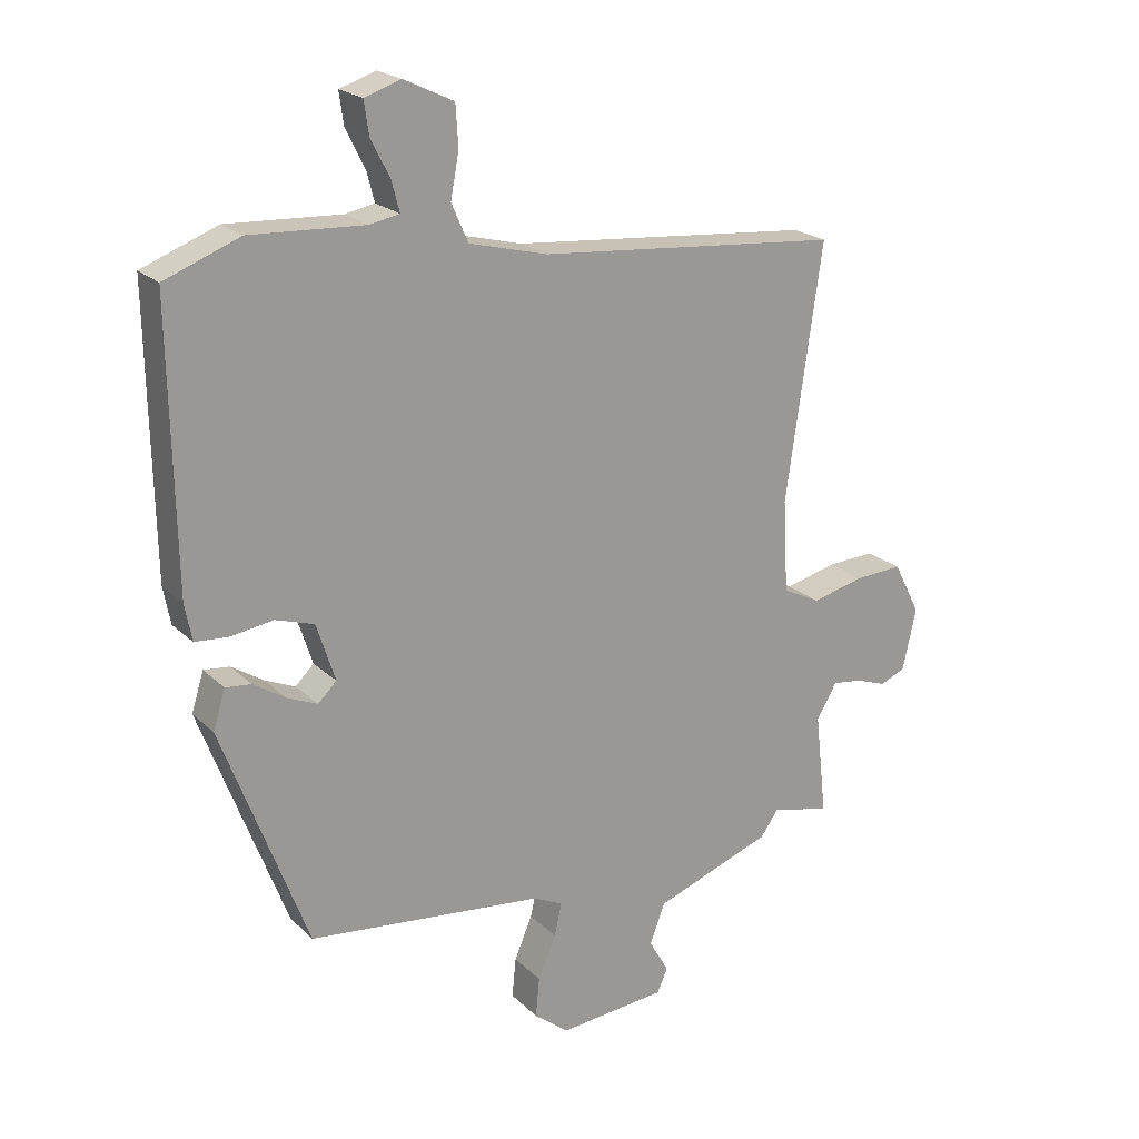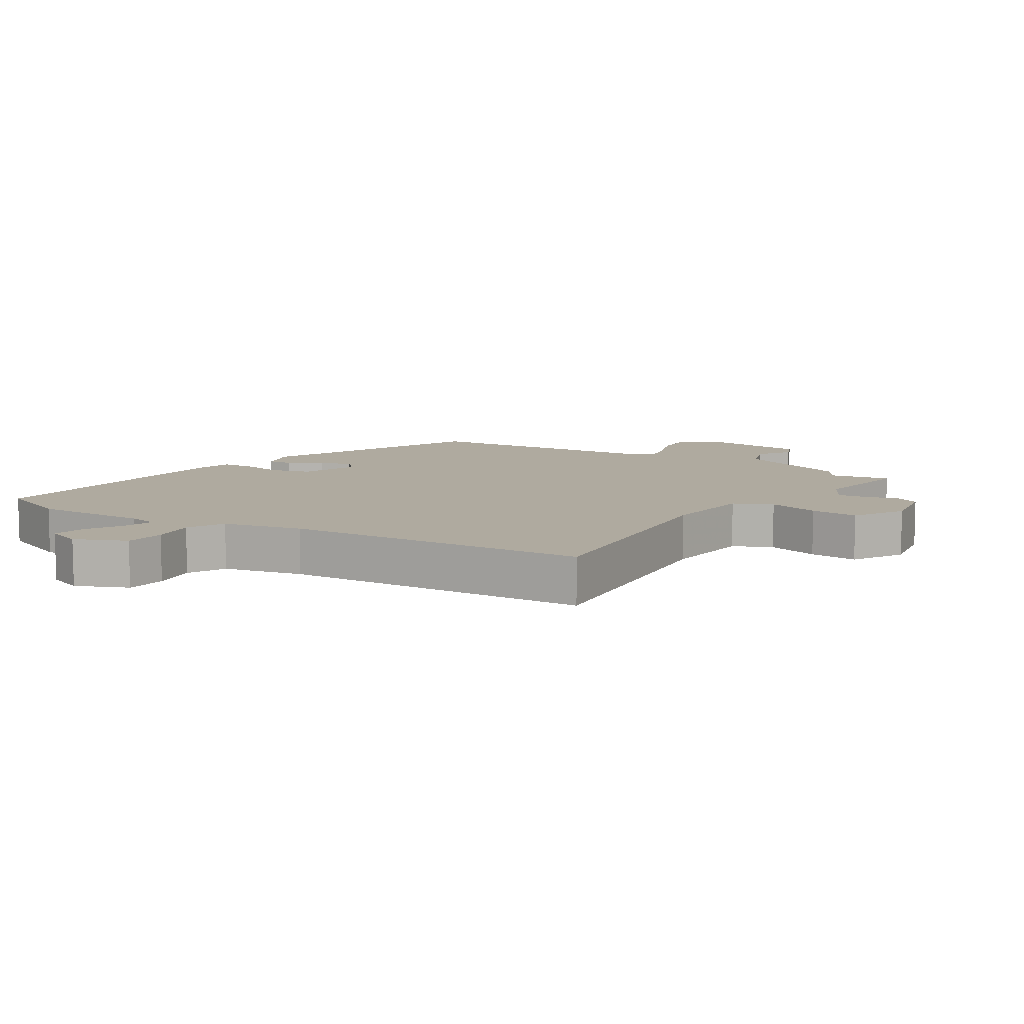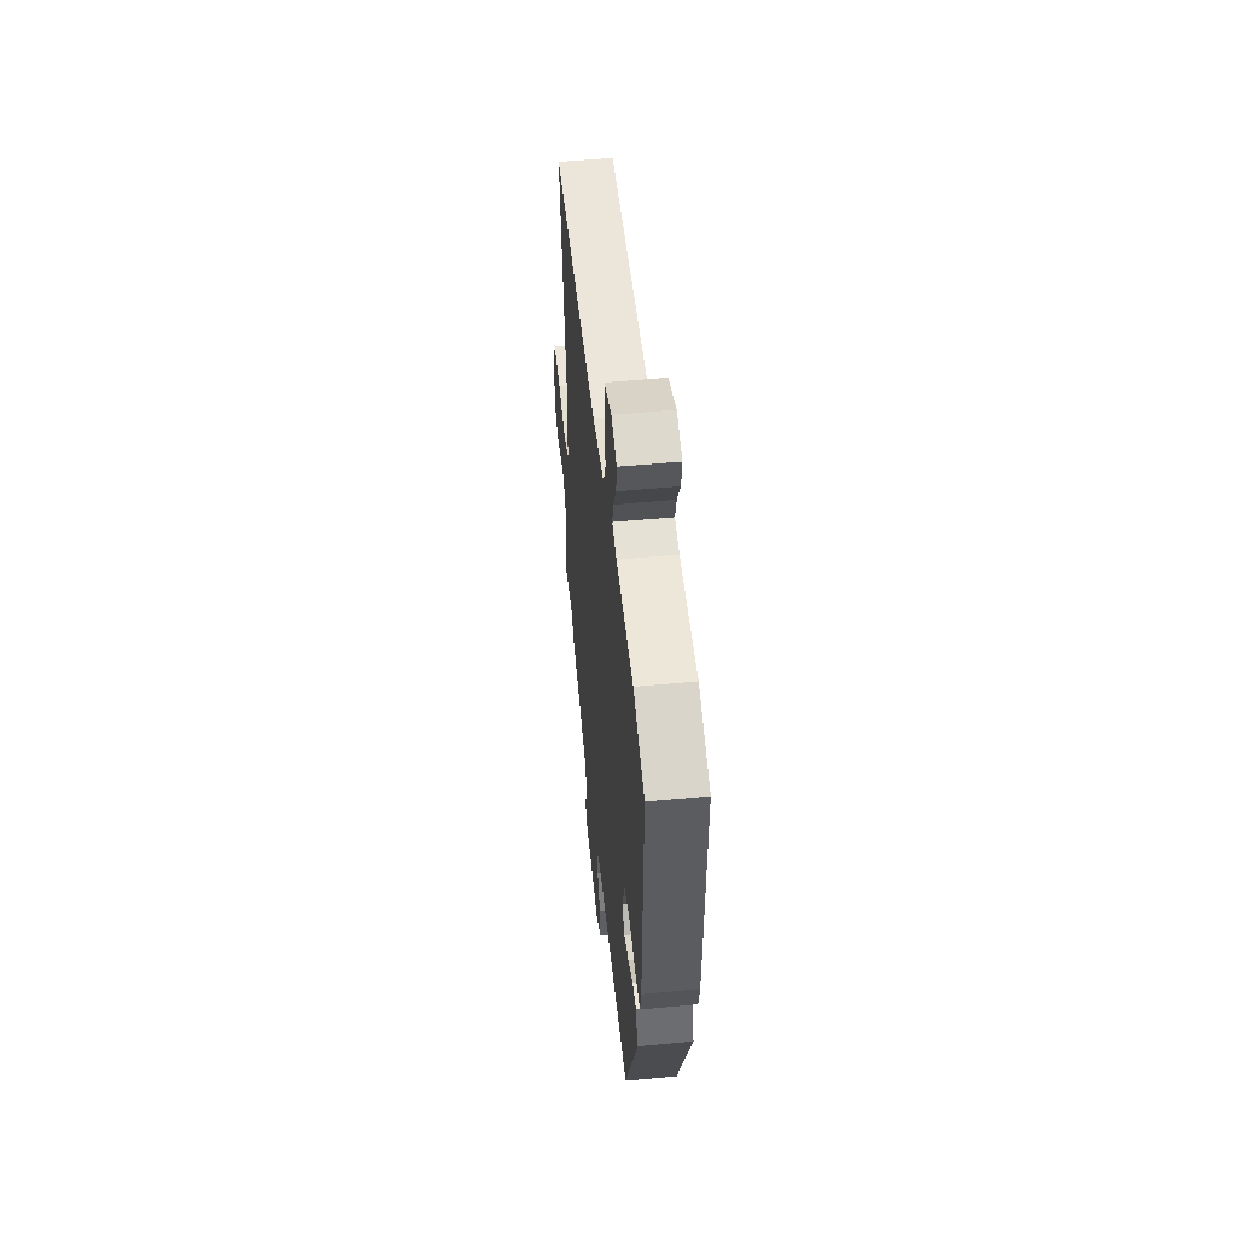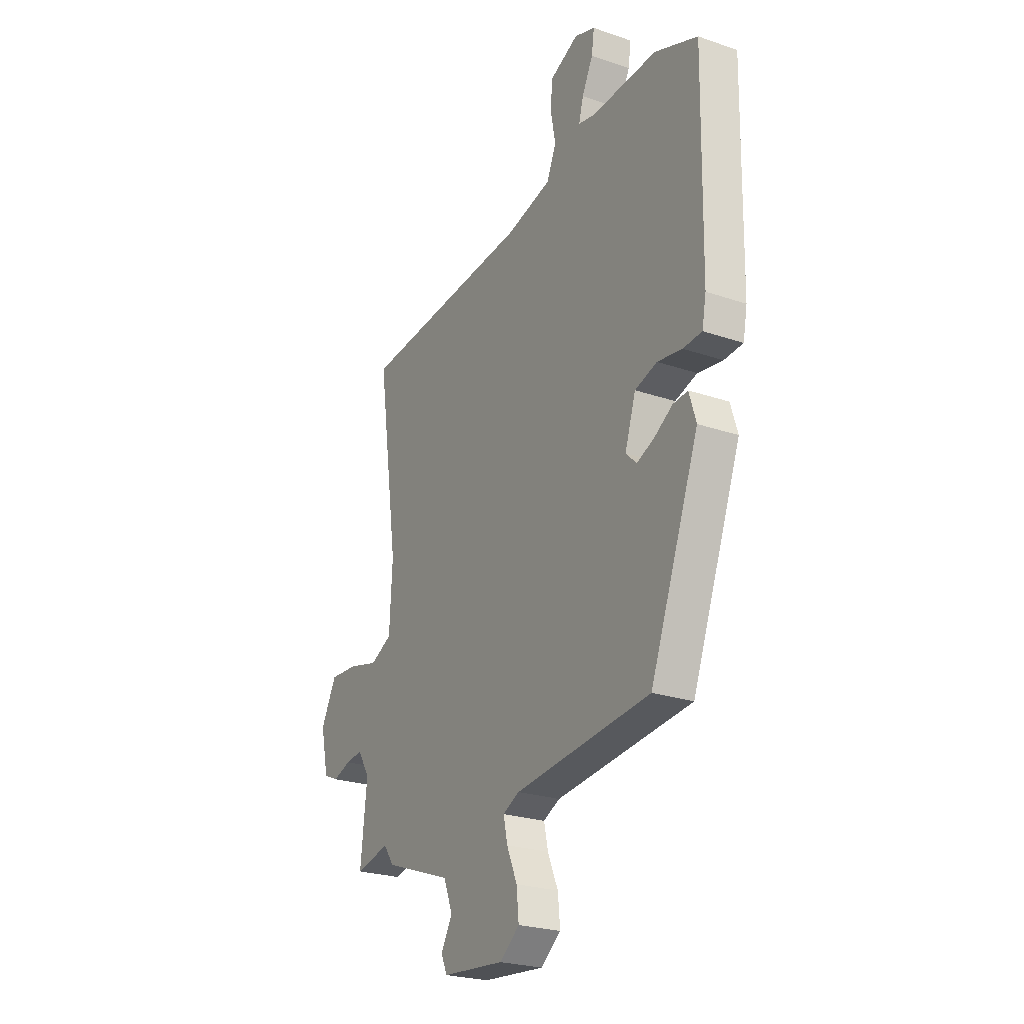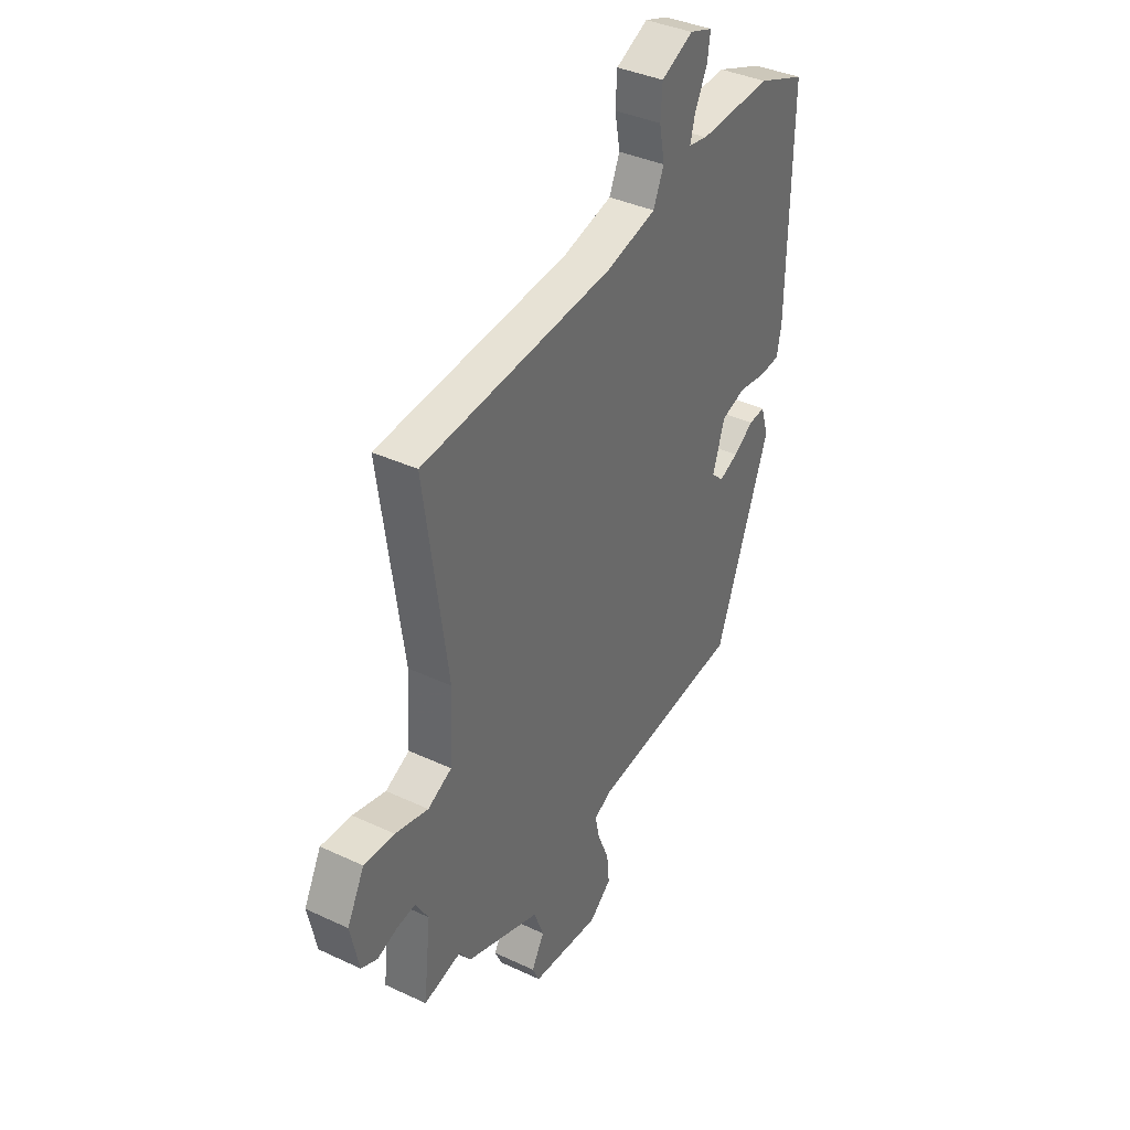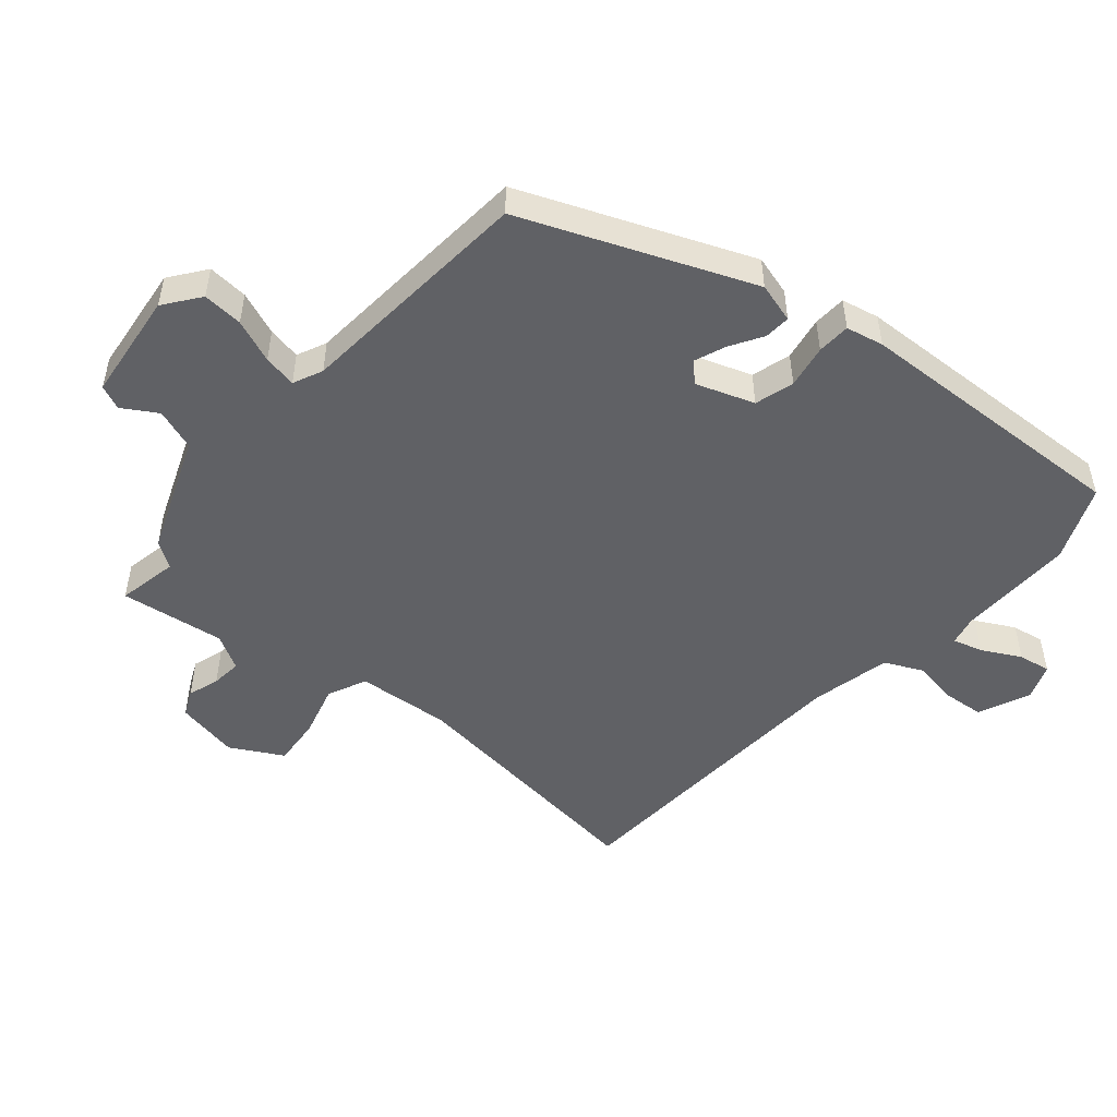
<metadata>
{"format":"obj","ext":"obj","renderer":"f3d","projection":"perspective","resolution":1024,"background":"white","views":[{"elev":21.1,"azim":-31.8,"up":"+Z"},{"elev":9.4,"azim":34.5,"up":"+Y"},{"elev":53.7,"azim":-95.8,"up":"+Z"},{"elev":-24.4,"azim":-119.5,"up":"+Z"},{"elev":37.9,"azim":120.8,"up":"+Z"},{"elev":-50.3,"azim":-129.0,"up":"+Y"}]}
</metadata>
<code>
v -0.341 0.07 -0.483
v -0.474 0.07 -0.13
v -0.455 0.07 -0.069
v -0.415 0.07 -0.073
v -0.365 0.07 -0.105
v -0.318 0.07 -0.125
v -0.289 0.07 -0.097
v -0.318 0.07 -0.007
v -0.378 0.07 0.012
v -0.445 0.07 0.002
v -0.496 0.07 0.006
v -0.507 0.07 0.064
v -0.514 0.07 0.495
v -0.397 0.07 0.54
v -0.219 0.07 0.531
v -0.173 0.07 0.54
v -0.185 0.07 0.586
v -0.215 0.07 0.646
v -0.222 0.07 0.696
v -0.166 0.07 0.715
v -0.088 0.07 0.678
v -0.084 0.07 0.615
v -0.097 0.07 0.546
v -0.071 0.07 0.487
v 0.051 0.07 0.456
v 0.522 0.07 0.415
v 0.466 0.07 0.021
v 0.474 0.07 -0.123
v 0.533 0.07 -0.152
v 0.614 0.07 -0.132
v 0.689 0.07 -0.128
v 0.731 0.07 -0.209
v 0.71 0.07 -0.306
v 0.67 0.07 -0.323
v 0.622 0.07 -0.306
v 0.576 0.07 -0.3
v 0.544 0.07 -0.353
v 0.562 0.07 -0.514
v 0.47 0.07 -0.493
v 0.442 0.07 -0.532
v 0.259 0.07 -0.598
v 0.235 0.07 -0.661
v 0.266 0.07 -0.715
v 0.249 0.07 -0.752
v 0.081 0.07 -0.767
v 0.027 0.07 -0.724
v 0.033 0.07 -0.662
v 0.061 0.07 -0.596
v 0.072 0.07 -0.545
v 0.027 0.07 -0.523
v -0.341 0 -0.483
v -0.474 0 -0.13
v -0.455 0 -0.069
v -0.415 0 -0.073
v -0.365 0 -0.105
v -0.318 0 -0.125
v -0.289 0 -0.097
v -0.318 0 -0.007
v -0.378 0 0.012
v -0.445 0 0.002
v -0.496 0 0.006
v -0.507 0 0.064
v -0.514 0 0.495
v -0.397 0 0.54
v -0.219 0 0.531
v -0.173 0 0.54
v -0.185 0 0.586
v -0.215 0 0.646
v -0.222 0 0.696
v -0.166 0 0.715
v -0.088 0 0.678
v -0.084 0 0.615
v -0.097 0 0.546
v -0.071 0 0.487
v 0.051 0 0.456
v 0.522 0 0.415
v 0.466 0 0.021
v 0.474 0 -0.123
v 0.533 0 -0.152
v 0.614 0 -0.132
v 0.689 0 -0.128
v 0.731 0 -0.209
v 0.71 0 -0.306
v 0.67 0 -0.323
v 0.622 0 -0.306
v 0.576 0 -0.3
v 0.544 0 -0.353
v 0.562 0 -0.514
v 0.47 0 -0.493
v 0.442 0 -0.532
v 0.259 0 -0.598
v 0.235 0 -0.661
v 0.266 0 -0.715
v 0.249 0 -0.752
v 0.081 0 -0.767
v 0.027 0 -0.724
v 0.033 0 -0.662
v 0.061 0 -0.596
v 0.072 0 -0.545
v 0.027 0 -0.523
f 46 47 48
f 45 46 48
f 44 45 48
f 43 44 48
f 42 43 48
f 41 42 48 49
f 41 49 50
f 40 41 50
f 39 40 50
f 37 38 39
f 33 34 35
f 32 33 35
f 31 32 35
f 30 31 35
f 29 30 35
f 28 29 35 36
f 25 26 27
f 24 25 27 28
f 21 22 23
f 20 21 23
f 19 20 23
f 18 19 23
f 17 18 23
f 16 17 23 24
f 28 36 37
f 24 28 37
f 16 24 37
f 15 16 37
f 13 14 15
f 12 13 15
f 11 12 15
f 10 11 15
f 9 10 15
f 3 4 5
f 2 3 5
f 1 2 5
f 50 1 5
f 50 5 6
f 39 50 6 7
f 37 39 7 8
f 15 37 8
f 8 9 15
f 98 97 96
f 98 96 95
f 98 95 94
f 98 94 93
f 98 93 92
f 99 98 92 91
f 100 99 91
f 100 91 90
f 100 90 89
f 89 88 87
f 85 84 83
f 85 83 82
f 85 82 81
f 85 81 80
f 85 80 79
f 86 85 79 78
f 77 76 75
f 78 77 75 74
f 73 72 71
f 73 71 70
f 73 70 69
f 73 69 68
f 73 68 67
f 74 73 67 66
f 87 86 78
f 87 78 74
f 87 74 66
f 87 66 65
f 65 64 63
f 65 63 62
f 65 62 61
f 65 61 60
f 65 60 59
f 55 54 53
f 55 53 52
f 55 52 51
f 55 51 100
f 56 55 100
f 57 56 100 89
f 58 57 89 87
f 58 87 65
f 65 59 58
f 1 51 52 2
f 2 52 53 3
f 3 53 54 4
f 4 54 55 5
f 5 55 56 6
f 6 56 57 7
f 7 57 58 8
f 8 58 59 9
f 9 59 60 10
f 10 60 61 11
f 11 61 62 12
f 12 62 63 13
f 13 63 64 14
f 14 64 65 15
f 15 65 66 16
f 16 66 67 17
f 17 67 68 18
f 18 68 69 19
f 19 69 70 20
f 20 70 71 21
f 21 71 72 22
f 22 72 73 23
f 23 73 74 24
f 24 74 75 25
f 25 75 76 26
f 26 76 77 27
f 27 77 78 28
f 28 78 79 29
f 29 79 80 30
f 30 80 81 31
f 31 81 82 32
f 32 82 83 33
f 33 83 84 34
f 34 84 85 35
f 35 85 86 36
f 36 86 87 37
f 37 87 88 38
f 38 88 89 39
f 39 89 90 40
f 40 90 91 41
f 41 91 92 42
f 42 92 93 43
f 43 93 94 44
f 44 94 95 45
f 45 95 96 46
f 46 96 97 47
f 47 97 98 48
f 48 98 99 49
f 49 99 100 50
f 50 100 51 1

</code>
